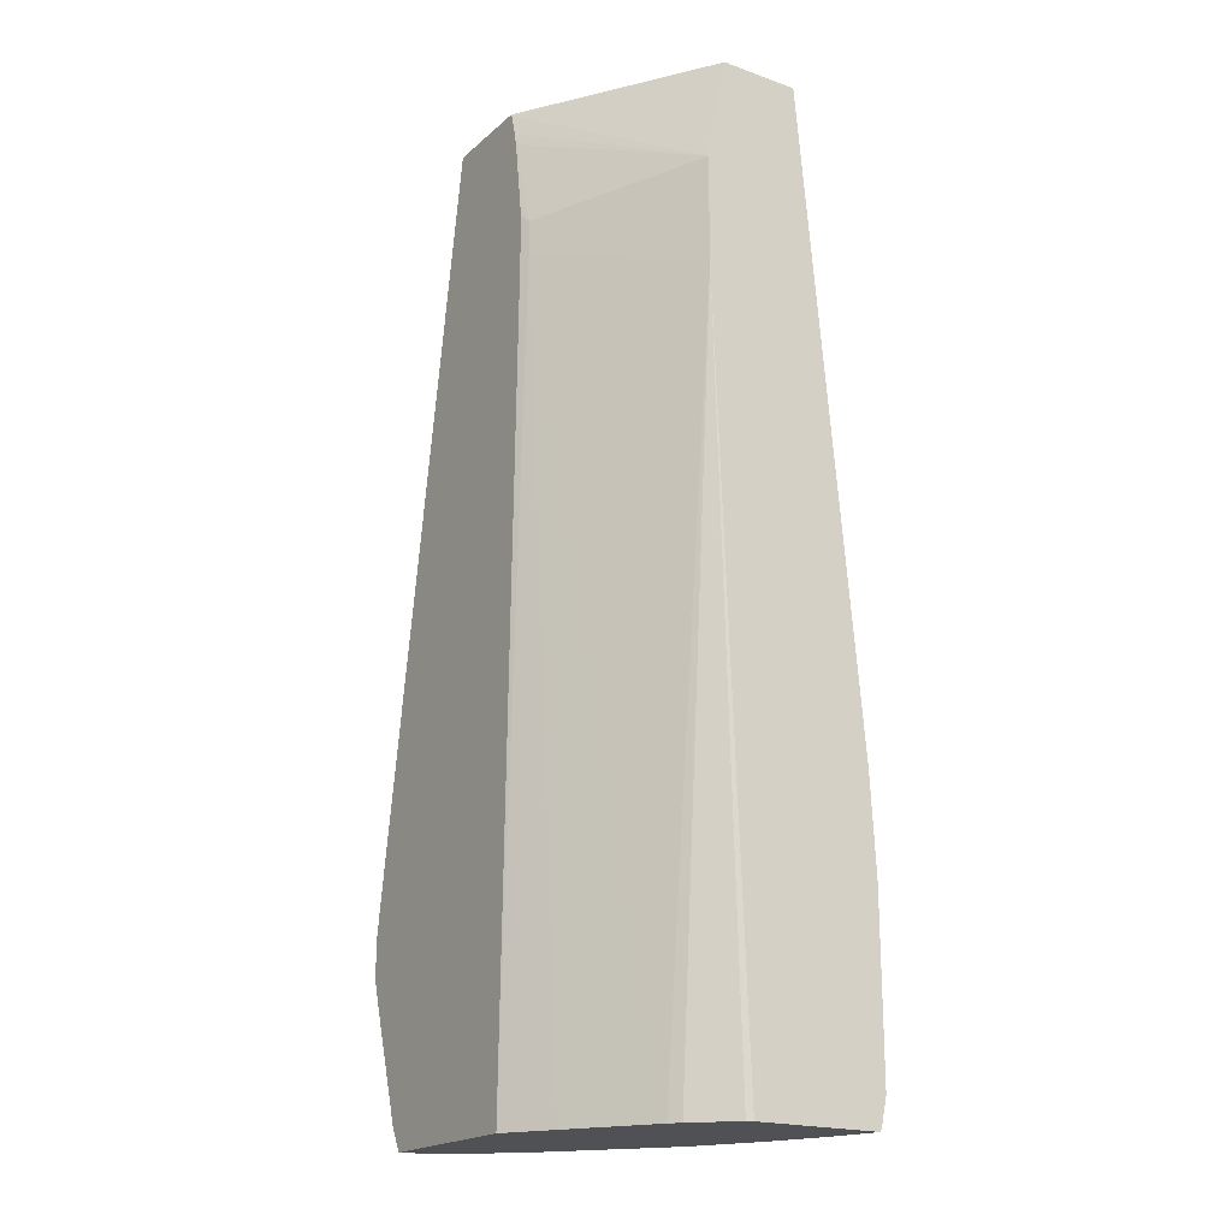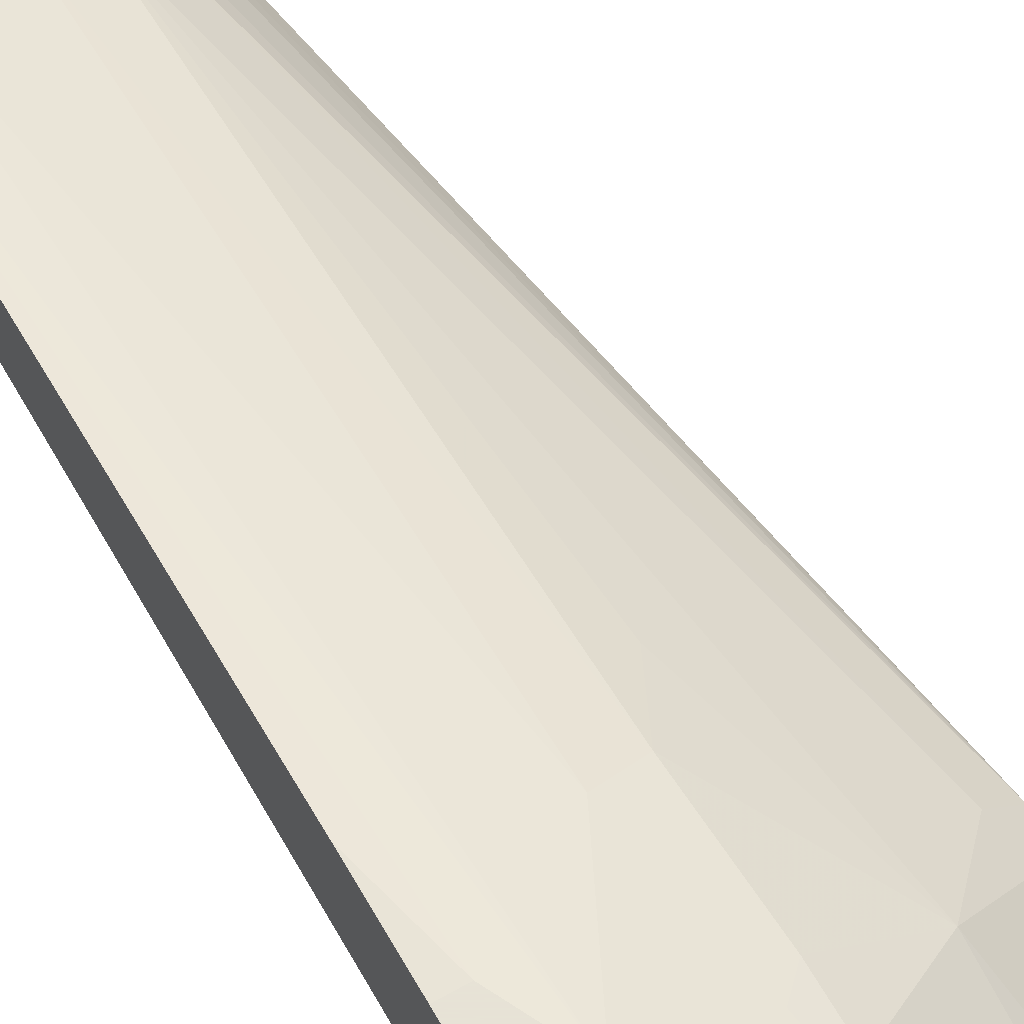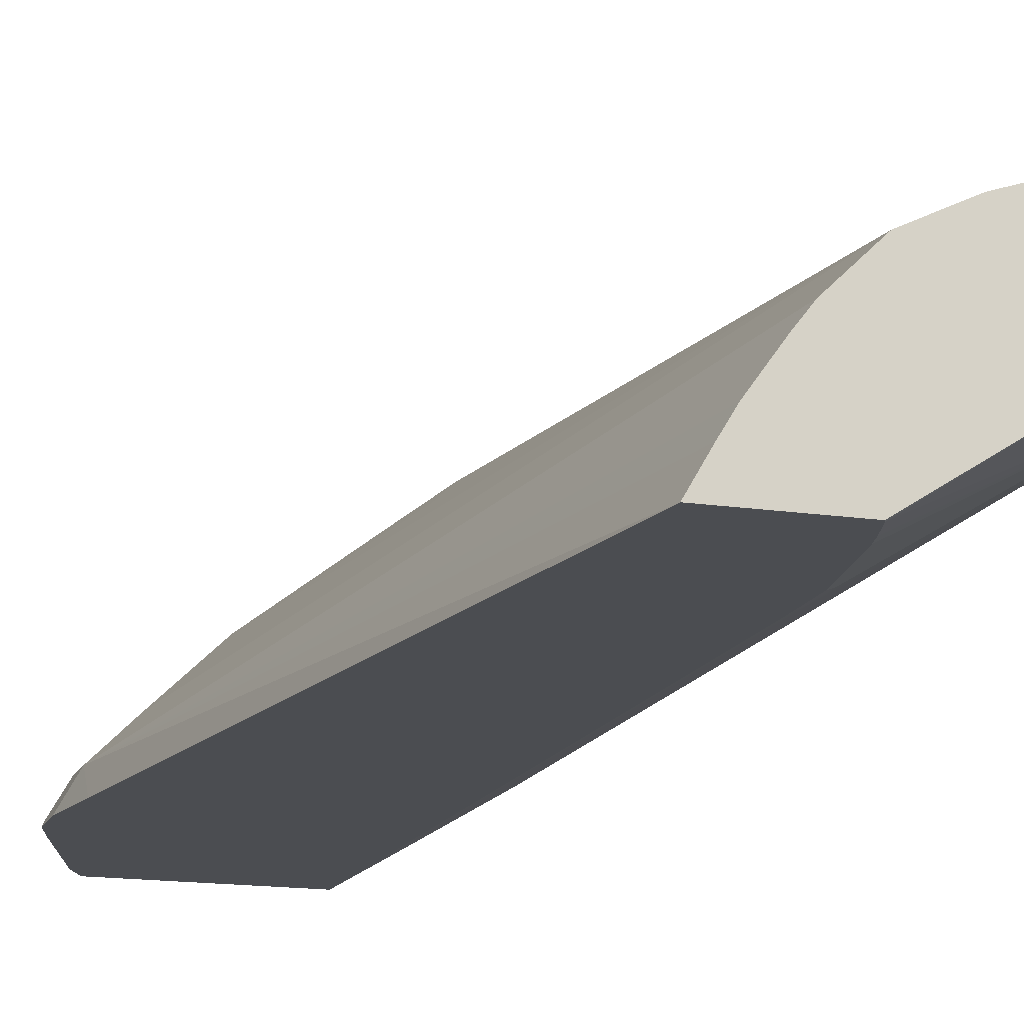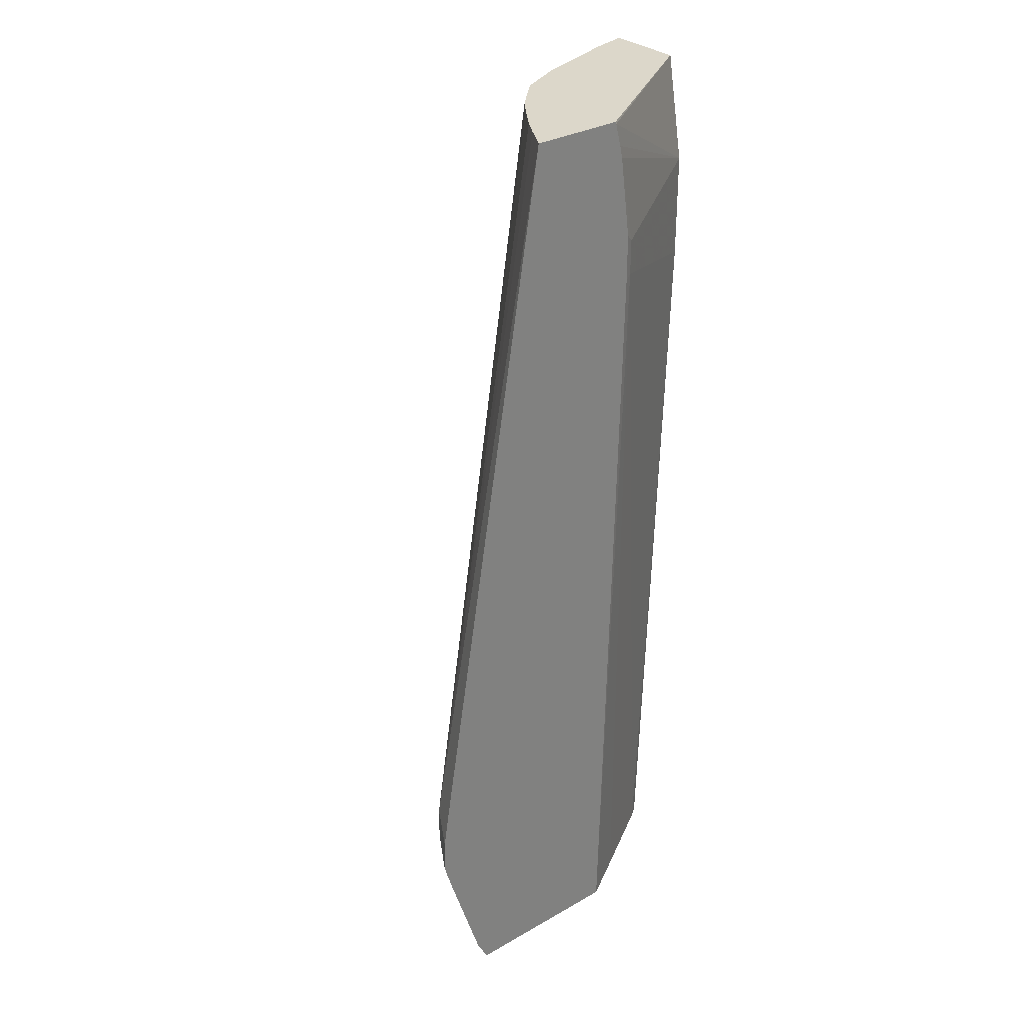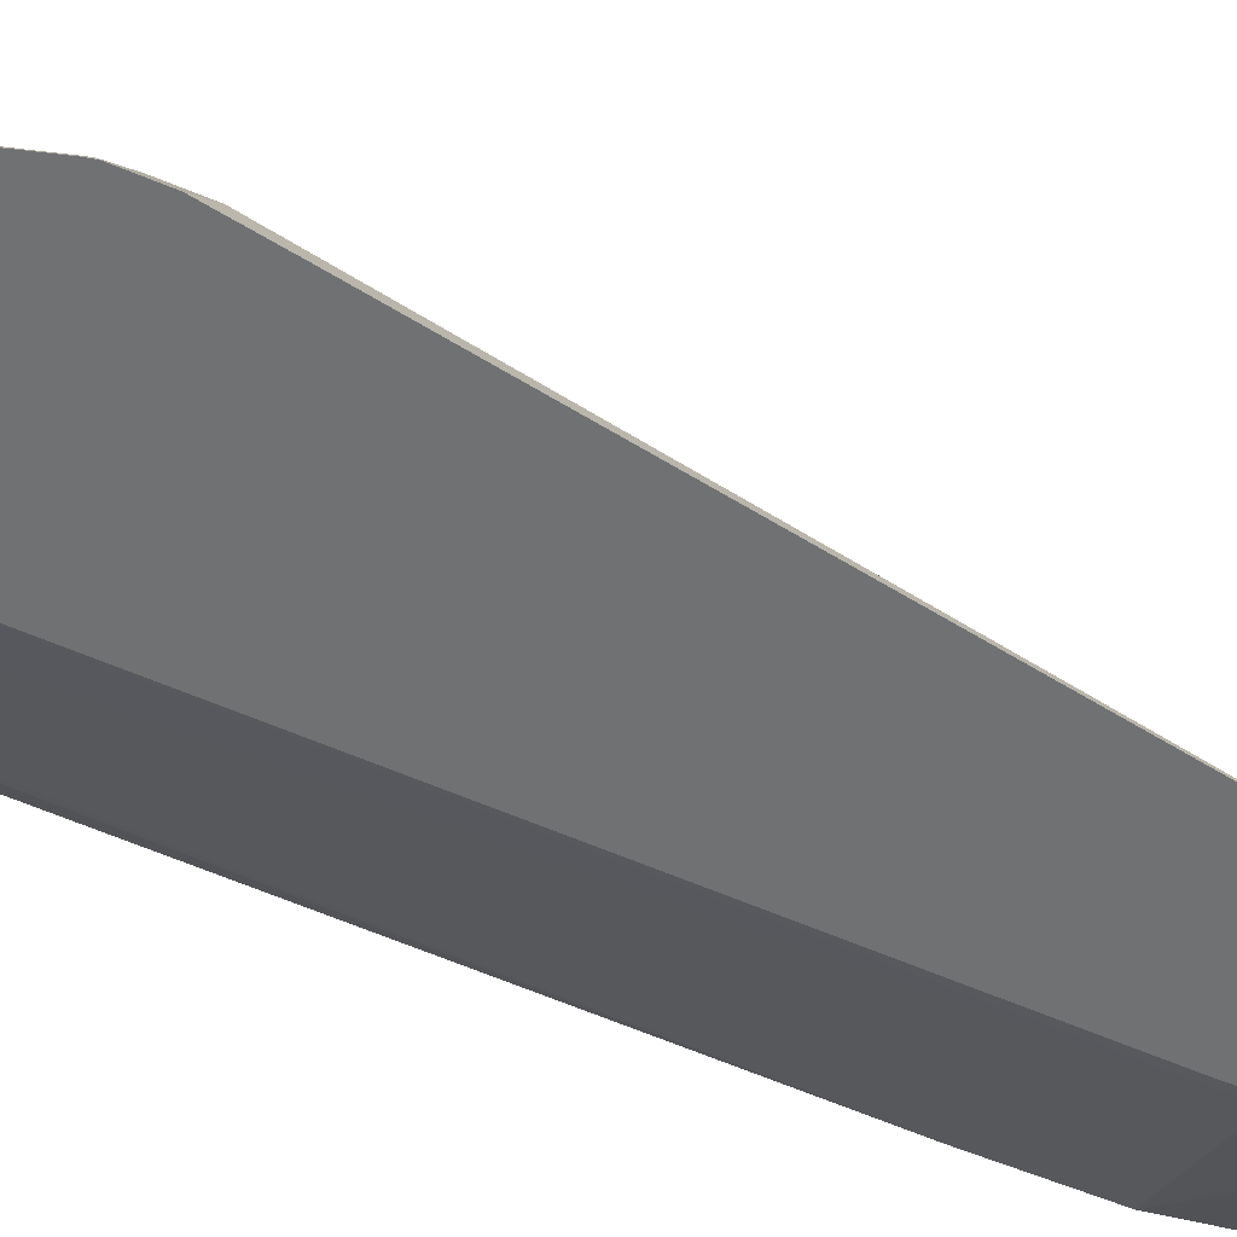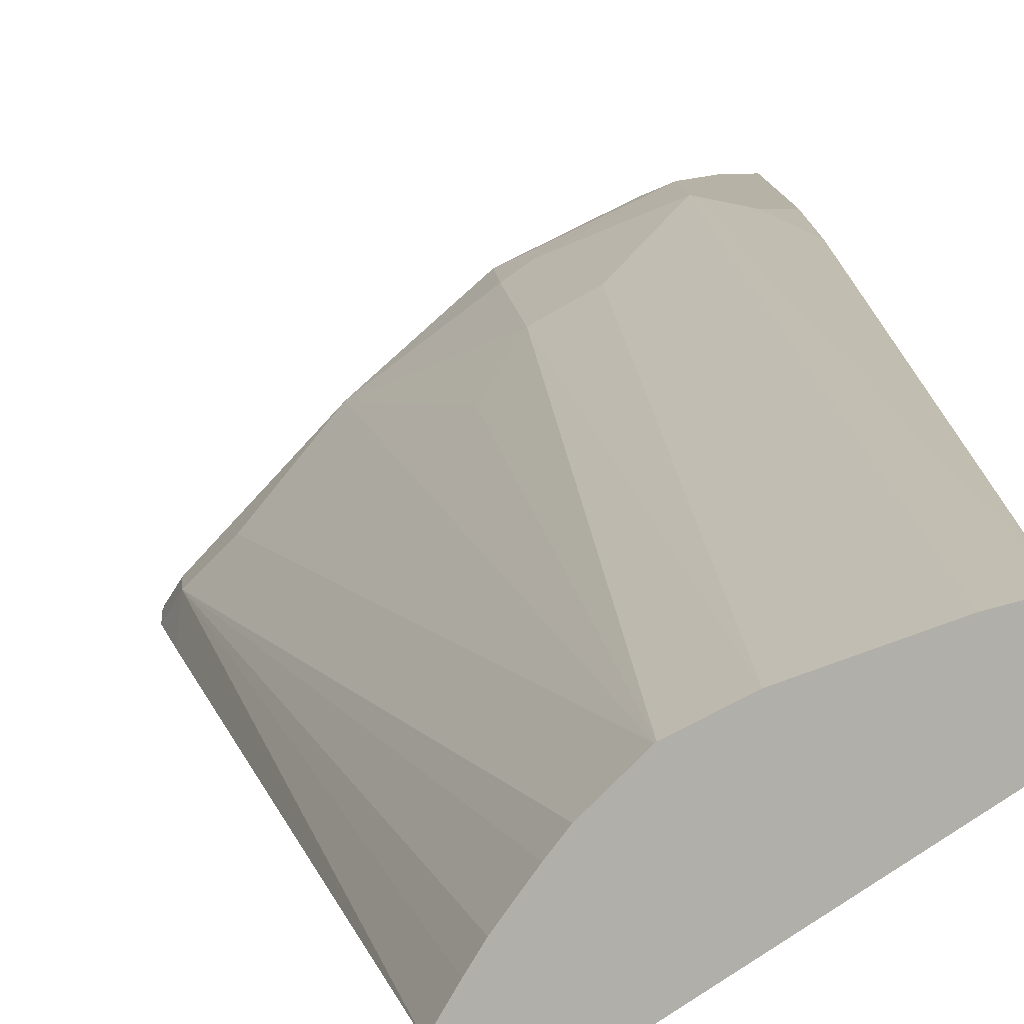
<metadata>
{"format":"obj","ext":"obj","renderer":"f3d","projection":"perspective","resolution":1024,"background":"white","views":[{"elev":-19.6,"azim":-123.2,"up":"+Y"},{"elev":62.8,"azim":-29.7,"up":"+Z"},{"elev":-15.8,"azim":162.5,"up":"+Z"},{"elev":30.7,"azim":140.7,"up":"+Y"},{"elev":-55.2,"azim":65.8,"up":"+Z"},{"elev":12.4,"azim":175.5,"up":"+Z"}]}
</metadata>
<code>
v 0.4111 -0.7386 0.1974
v 0.4122 -0.7386 0.1941
v 0.4111 -0.7386 0.2609
v 0.4111 -0.3653 0.1827
v 0.4178 -0.7386 0.1884
v 0.4305 -0.7386 0.2553
v 0.4411 -0.7256 0.2603
v 0.4111 -0.7374 0.2616
v 0.4111 -0.3124 0.1827
v 0.4882 -0.3411 0.1353
v 0.4351 -0.7386 0.1725
v 0.4298 -0.7386 0.1764
v 0.4235 -0.7386 0.1828
v 0.4413 -0.7386 0.2515
v 0.45 -0.7278 0.2558
v 0.4235 -0.7234 0.2647
v 0.4529 -0.7116 0.2588
v 0.4411 -0.7058 0.2647
v 0.4111 -0.7234 0.2647
v 0.4117 -0.3118 0.1823
v 0.4981 -0.2783 0.1332
v 0.4882 -0.3235 0.1353
v 0.4111 -0.2594 0.1928
v 0.4924 -0.3433 0.1332
v 0.5004 -0.7386 0.1332
v 0.4764 -0.7386 0.1475
v 0.4634 -0.7386 0.2426
v 0.4852 -0.7278 0.2382
v 0.4882 -0.7116 0.2411
v 0.5029 -0.6925 0.2382
v 0.4941 -0.6903 0.2426
v 0.4911 -0.6734 0.2441
v 0.4411 -0.6705 0.2647
v 0.4111 -0.6352 0.2647
v 0.5025 -0.2605 0.1332
v 0.4995 -0.272 0.1332
v 0.4924 -0.3193 0.1332
v 0.4111 -0.2594 0.2325
v 0.503 -0.2594 0.1332
v 0.5846 -0.7386 0.1332
v 0.4941 -0.7386 0.2268
v 0.4979 -0.7386 0.2245
v 0.5058 -0.7293 0.2235
v 0.5528 -0.6646 0.2
v 0.5029 -0.6617 0.2382
v 0.5528 -0.7352 0.1823
v 0.4764 -0.5999 0.247
v 0.4235 -0.6352 0.2647
v 0.4295 -0.2594 0.2279
v 0.4235 -0.2594 0.2294
v 0.4111 -0.5849 0.262
v 0.55 -0.2594 0.1332
v 0.5907 -0.7272 0.1332
v 0.5828 -0.7386 0.1412
v 0.5493 -0.7386 0.1841
v 0.5705 -0.7352 0.1647
v 0.6058 -0.6469 0.147
v 0.5705 -0.6469 0.1823
v 0.4998 -0.2594 0.1999
v 0.4993 -0.2594 0.2003
v 0.5176 -0.5587 0.2176
v 0.4999 -0.594 0.2353
v 0.567 -0.7386 0.1664
v 0.4764 -0.2594 0.2117
v 0.6079 -0.6095 0.1332
v 0.5418 -0.2594 0.1474
v 0.6058 -0.6293 0.147
v 0.6079 -0.6745 0.1332
v 0.5722 -0.7386 0.1612
v 0.6117 -0.6587 0.1353
v 0.6127 -0.6576 0.1332
v 0.5881 -0.6293 0.1647
v 0.5176 -0.2594 0.1823
v 0.6127 -0.64 0.1332
v 0.5361 -0.2594 0.1569
v 0.5242 -0.2594 0.1736
v 0.6119 -0.6612 0.1332
f 30 46 44
f 30 43 46
f 30 32 31
f 38 51 48
f 30 44 45
f 28 30 29
f 30 45 32
f 32 45 47
f 33 50 38
f 70 77 71
f 33 47 49
f 33 49 50
f 33 38 48
f 34 48 51
f 28 43 30
f 32 47 33
f 28 42 43
f 23 38 50
f 27 41 28
f 40 53 54
f 21 25 24
f 21 24 37
f 21 37 22
f 23 50 49
f 23 49 64
f 23 64 60
f 23 60 59
f 23 59 73
f 23 73 76
f 23 76 75
f 23 75 66
f 23 66 52
f 23 52 39
f 23 39 35
f 28 41 42
f 42 55 43
f 65 67 74
f 44 46 56
f 57 71 74
f 57 74 67
f 57 67 58
f 58 67 72
f 58 72 59
f 59 72 73
f 60 64 62
f 60 62 61
f 66 75 67
f 67 75 76
f 67 76 73
f 67 73 72
f 68 77 70
f 68 70 69
f 21 40 25
f 57 70 71
f 56 70 57
f 56 69 70
f 56 63 69
f 44 56 57
f 44 57 58
f 44 58 59
f 44 59 60
f 44 60 61
f 44 61 62
f 44 62 45
f 43 55 46
f 45 62 47
f 46 63 56
f 47 62 64
f 47 64 49
f 52 66 67
f 52 67 65
f 53 68 54
f 54 68 69
f 46 55 63
f 21 53 40
f 10 22 37
f 21 77 68
f 1 19 34
f 1 34 51
f 1 51 38
f 1 38 23
f 1 23 9
f 1 9 4
f 1 4 2
f 2 4 5
f 3 6 7
f 3 7 8
f 4 9 22
f 4 22 10
f 4 10 11
f 4 11 12
f 4 12 13
f 1 8 19
f 4 13 5
f 1 3 8
f 1 14 6
f 21 68 53
f 1 2 5
f 1 5 13
f 1 13 12
f 1 12 11
f 1 11 26
f 1 26 25
f 1 25 40
f 1 40 54
f 1 69 63
f 1 63 55
f 1 55 42
f 1 42 41
f 1 41 27
f 1 27 14
f 1 6 3
f 6 14 15
f 1 54 69
f 7 16 8
f 17 30 31
f 17 31 18
f 17 28 29
f 18 31 32
f 18 32 33
f 20 23 35
f 20 35 36
f 20 36 21
f 21 36 35
f 21 35 39
f 21 52 65
f 21 65 74
f 21 74 71
f 21 71 77
f 6 15 7
f 17 29 30
f 16 34 19
f 21 39 52
f 16 33 48
f 7 15 17
f 16 48 34
f 7 17 18
f 7 18 16
f 9 20 21
f 9 21 22
f 9 23 20
f 10 37 24
f 8 16 19
f 10 25 26
f 16 18 33
f 10 26 11
f 14 27 15
f 15 28 17
f 10 24 25
f 15 27 28

</code>
